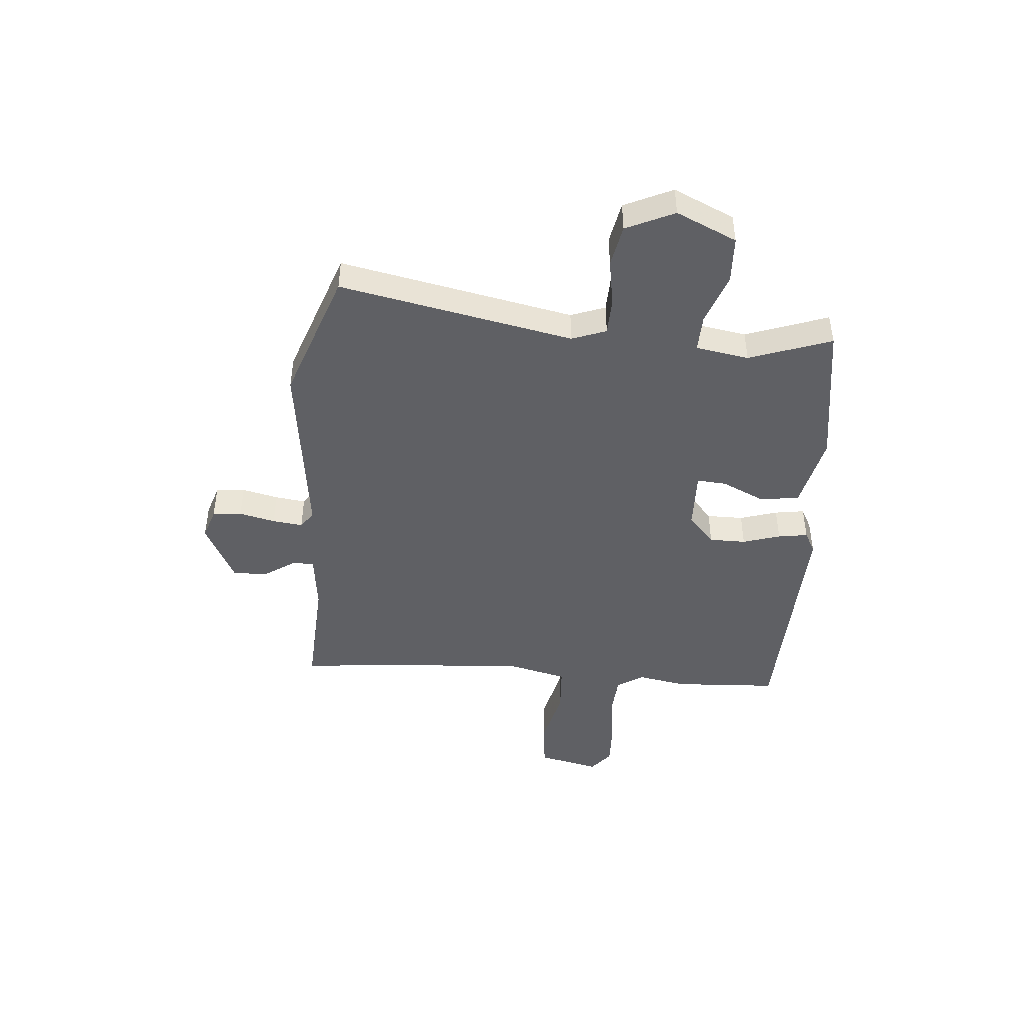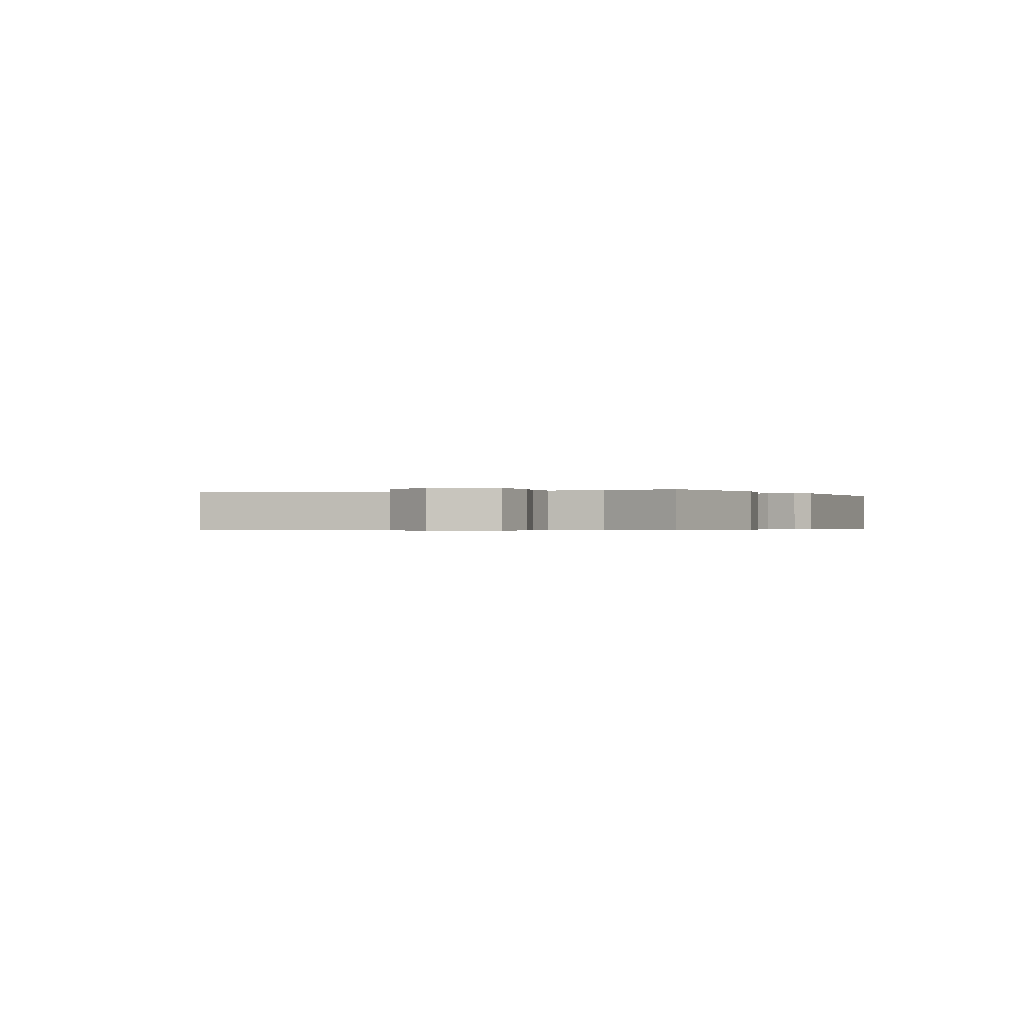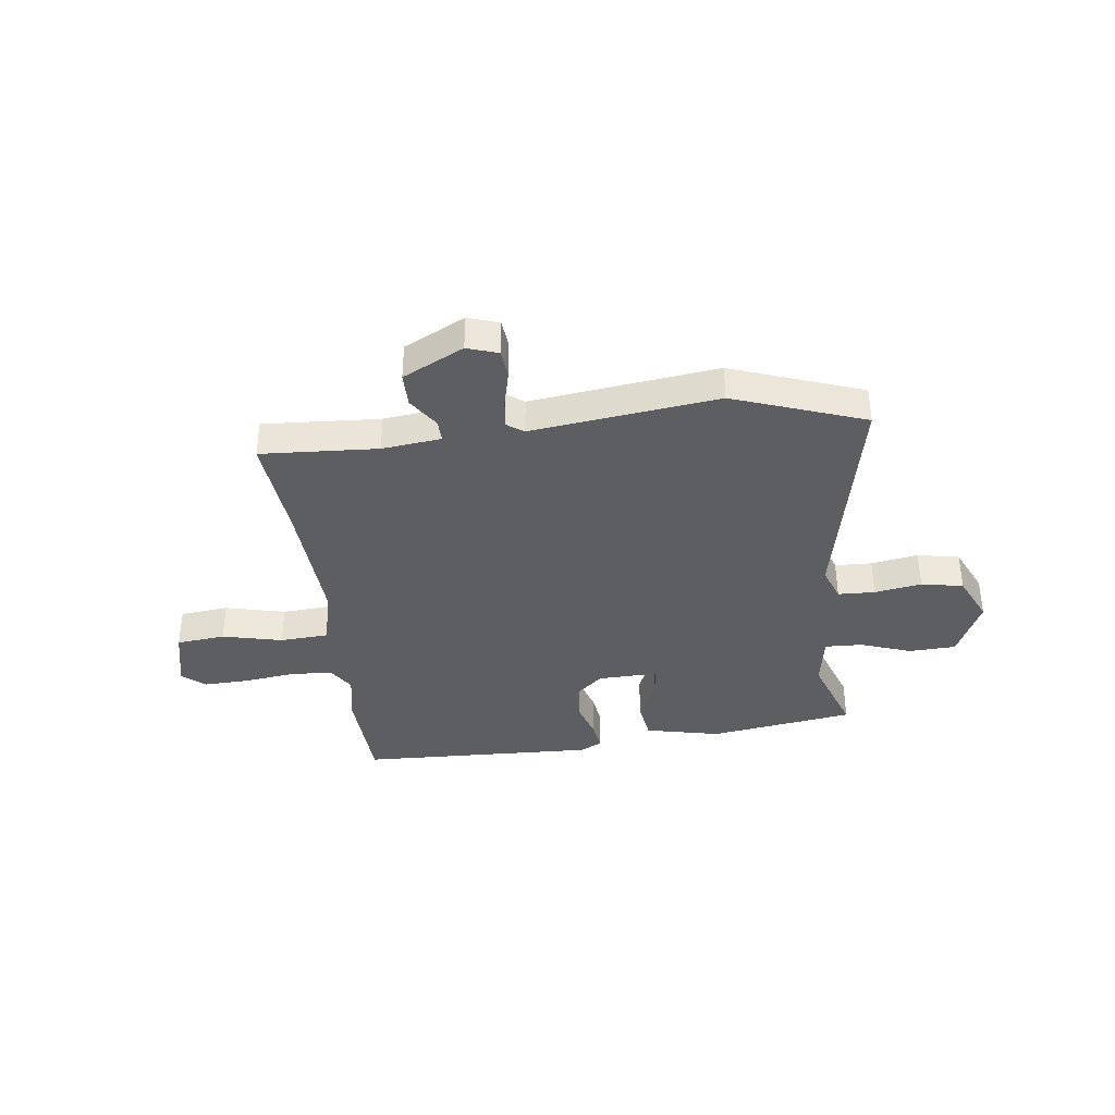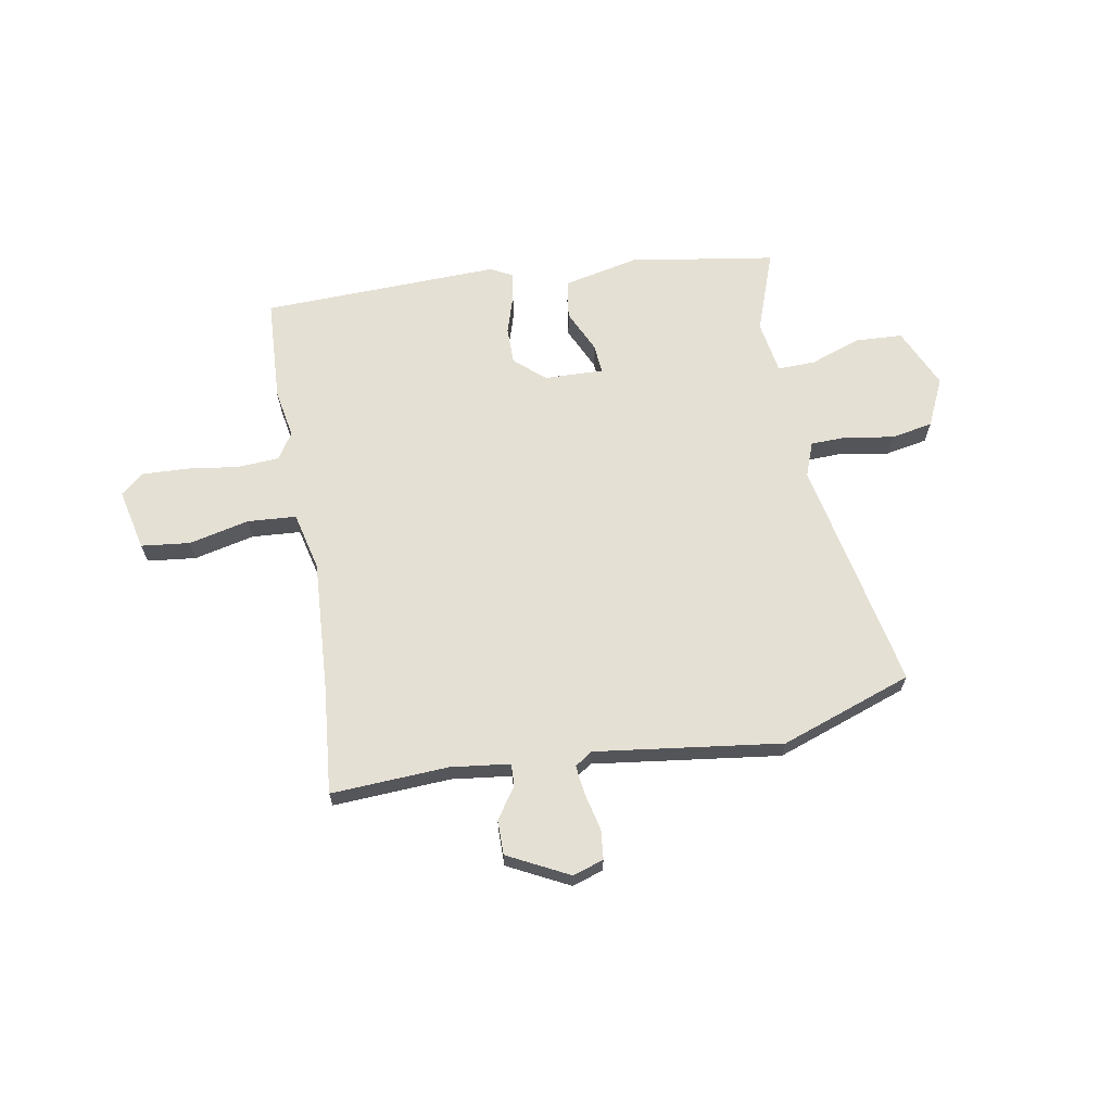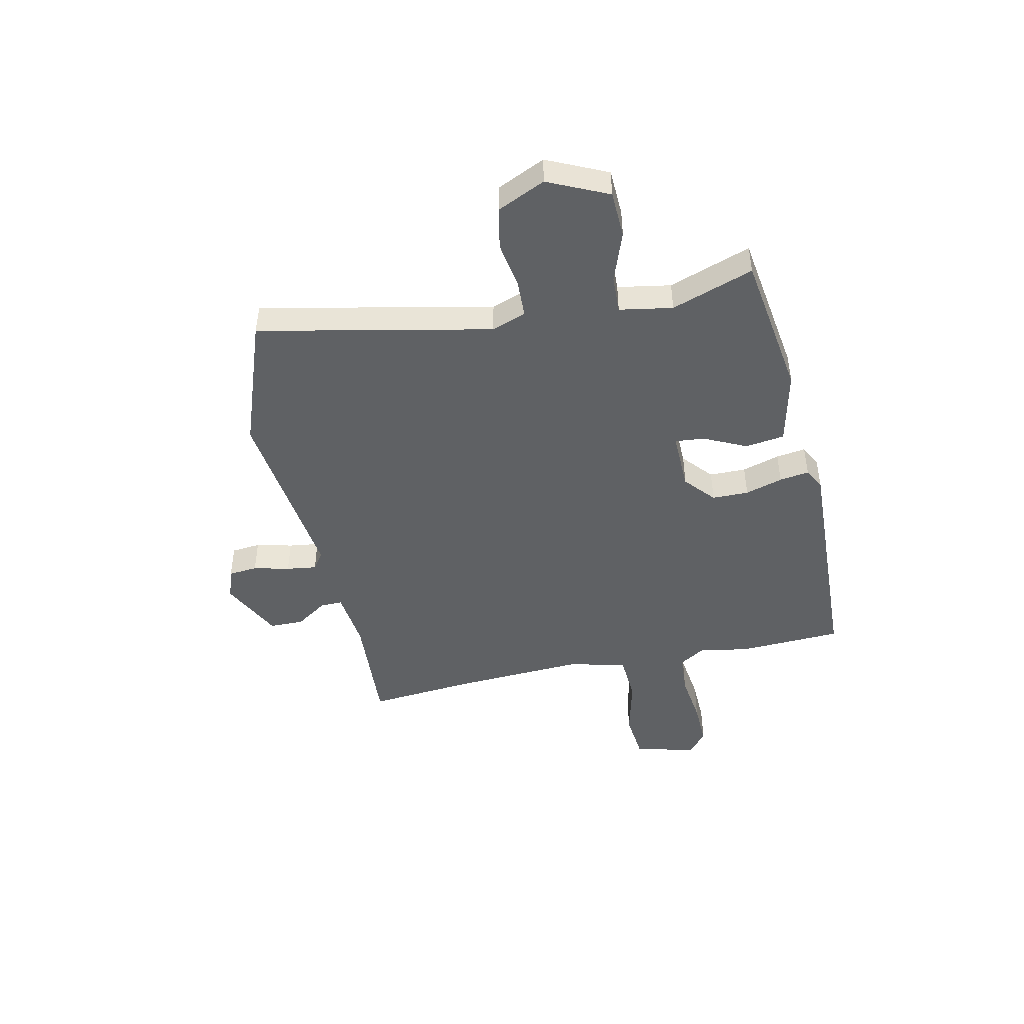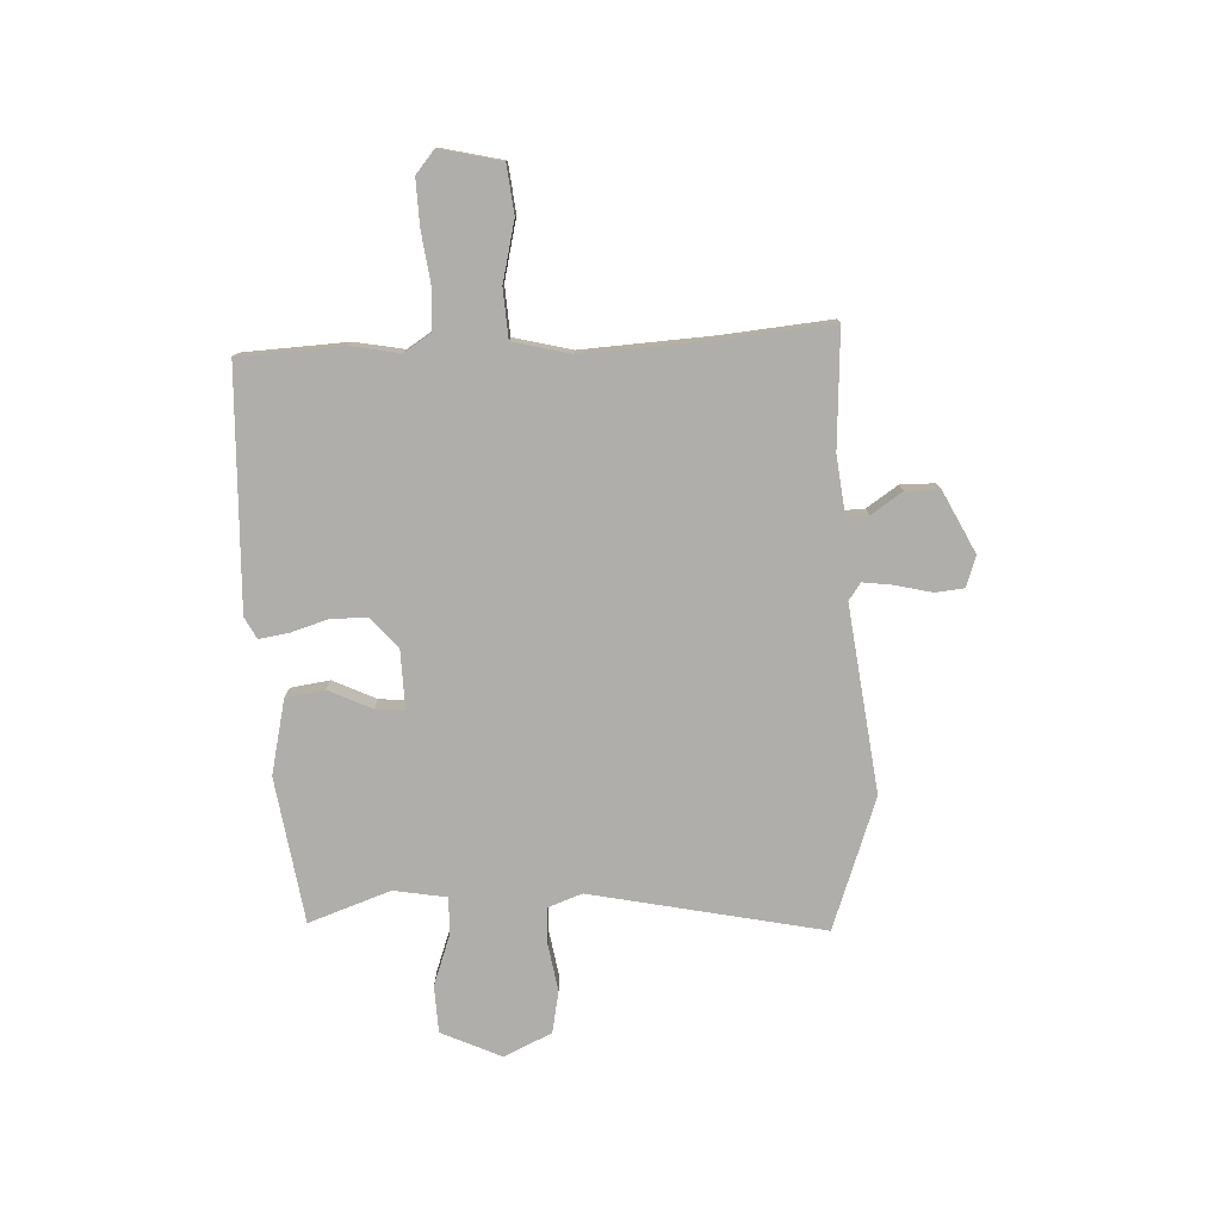
<metadata>
{"format":"obj","ext":"obj","renderer":"f3d","projection":"perspective","resolution":1024,"background":"white","views":[{"elev":-44.9,"azim":86.0,"up":"+Y"},{"elev":-0.3,"azim":116.1,"up":"+Y"},{"elev":-37.4,"azim":7.6,"up":"+Y"},{"elev":65.7,"azim":-9.2,"up":"+Y"},{"elev":-46.4,"azim":102.6,"up":"+Y"},{"elev":-77.7,"azim":-86.9,"up":"+Y"}]}
</metadata>
<code>
v -0.485 0.07 0.32
v -0.502 0.07 0.524
v -0.281 0.07 0.509
v -0.169 0.07 0.521
v -0.17 0.07 0.563
v -0.209 0.07 0.622
v -0.208 0.07 0.687
v -0.092 0.07 0.744
v -0.034 0.07 0.724
v -0.029 0.07 0.669
v -0.046 0.07 0.601
v -0.054 0.07 0.544
v -0.022 0.07 0.521
v 0.331 0.07 0.562
v 0.578 0.07 0.471
v 0.484 0.07 0.033
v 0.507 0.07 -0.032
v 0.577 0.07 -0.035
v 0.666 0.07 -0.021
v 0.745 0.07 -0.037
v 0.786 0.07 -0.128
v 0.733 0.07 -0.241
v 0.644 0.07 -0.244
v 0.549 0.07 -0.209
v 0.478 0.07 -0.206
v 0.46 0.07 -0.306
v 0.513 0.07 -0.461
v 0.238 0.07 -0.5
v 0.097 0.07 -0.467
v 0.087 0.07 -0.393
v 0.126 0.07 -0.312
v 0.131 0.07 -0.257
v 0.019 0.07 -0.259
v -0.038 0.07 -0.308
v -0.039 0.07 -0.377
v -0.018 0.07 -0.448
v -0.01 0.07 -0.504
v -0.051 0.07 -0.525
v -0.5 0.07 -0.505
v -0.508 0.07 -0.308
v -0.49 0.07 -0.216
v -0.521 0.07 -0.166
v -0.6 0.07 -0.16
v -0.697 0.07 -0.172
v -0.783 0.07 -0.174
v -0.826 0.07 -0.138
v -0.798 0.07 -0.022
v -0.706 0.07 -0.013
v -0.593 0.07 -0.041
v -0.501 0.07 -0.036
v -0.473 0.07 0.073
v -0.485 0 0.32
v -0.502 0 0.524
v -0.281 0 0.509
v -0.169 0 0.521
v -0.17 0 0.563
v -0.209 0 0.622
v -0.208 0 0.687
v -0.092 0 0.744
v -0.034 0 0.724
v -0.029 0 0.669
v -0.046 0 0.601
v -0.054 0 0.544
v -0.022 0 0.521
v 0.331 0 0.562
v 0.578 0 0.471
v 0.484 0 0.033
v 0.507 0 -0.032
v 0.577 0 -0.035
v 0.666 0 -0.021
v 0.745 0 -0.037
v 0.786 0 -0.128
v 0.733 0 -0.241
v 0.644 0 -0.244
v 0.549 0 -0.209
v 0.478 0 -0.206
v 0.46 0 -0.306
v 0.513 0 -0.461
v 0.238 0 -0.5
v 0.097 0 -0.467
v 0.087 0 -0.393
v 0.126 0 -0.312
v 0.131 0 -0.257
v 0.019 0 -0.259
v -0.038 0 -0.308
v -0.039 0 -0.377
v -0.018 0 -0.448
v -0.01 0 -0.504
v -0.051 0 -0.525
v -0.5 0 -0.505
v -0.508 0 -0.308
v -0.49 0 -0.216
v -0.521 0 -0.166
v -0.6 0 -0.16
v -0.697 0 -0.172
v -0.783 0 -0.174
v -0.826 0 -0.138
v -0.798 0 -0.022
v -0.706 0 -0.013
v -0.593 0 -0.041
v -0.501 0 -0.036
v -0.473 0 0.073
f 47 48 49
f 46 47 49
f 45 46 49
f 44 45 49
f 43 44 49
f 42 43 49 50
f 41 42 50 51
f 39 40 41
f 38 39 41
f 37 38 41
f 36 37 41
f 35 36 41
f 34 35 41 51
f 29 30 31
f 28 29 31
f 27 28 31
f 26 27 31
f 25 26 31 32
f 22 23 24
f 21 22 24
f 20 21 24
f 19 20 24
f 18 19 24
f 17 18 24 25
f 25 32 33
f 17 25 33
f 16 17 33
f 15 16 33
f 14 15 33
f 13 14 33
f 9 10 11
f 8 9 11
f 7 8 11
f 6 7 11
f 5 6 11
f 4 5 11 12
f 1 2 3
f 1 3 4
f 33 34 51
f 13 33 51
f 12 13 51
f 4 12 51
f 1 4 51
f 100 99 98
f 100 98 97
f 100 97 96
f 100 96 95
f 100 95 94
f 101 100 94 93
f 102 101 93 92
f 92 91 90
f 92 90 89
f 92 89 88
f 92 88 87
f 92 87 86
f 102 92 86 85
f 82 81 80
f 82 80 79
f 82 79 78
f 82 78 77
f 83 82 77 76
f 75 74 73
f 75 73 72
f 75 72 71
f 75 71 70
f 75 70 69
f 76 75 69 68
f 84 83 76
f 84 76 68
f 84 68 67
f 84 67 66
f 84 66 65
f 84 65 64
f 62 61 60
f 62 60 59
f 62 59 58
f 62 58 57
f 62 57 56
f 63 62 56 55
f 54 53 52
f 55 54 52
f 102 85 84
f 102 84 64
f 102 64 63
f 102 63 55
f 102 55 52
f 1 52 53 2
f 2 53 54 3
f 3 54 55 4
f 4 55 56 5
f 5 56 57 6
f 6 57 58 7
f 7 58 59 8
f 8 59 60 9
f 9 60 61 10
f 10 61 62 11
f 11 62 63 12
f 12 63 64 13
f 13 64 65 14
f 14 65 66 15
f 15 66 67 16
f 16 67 68 17
f 17 68 69 18
f 18 69 70 19
f 19 70 71 20
f 20 71 72 21
f 21 72 73 22
f 22 73 74 23
f 23 74 75 24
f 24 75 76 25
f 25 76 77 26
f 26 77 78 27
f 27 78 79 28
f 28 79 80 29
f 29 80 81 30
f 30 81 82 31
f 31 82 83 32
f 32 83 84 33
f 33 84 85 34
f 34 85 86 35
f 35 86 87 36
f 36 87 88 37
f 37 88 89 38
f 38 89 90 39
f 39 90 91 40
f 40 91 92 41
f 41 92 93 42
f 42 93 94 43
f 43 94 95 44
f 44 95 96 45
f 45 96 97 46
f 46 97 98 47
f 47 98 99 48
f 48 99 100 49
f 49 100 101 50
f 50 101 102 51
f 51 102 52 1

</code>
